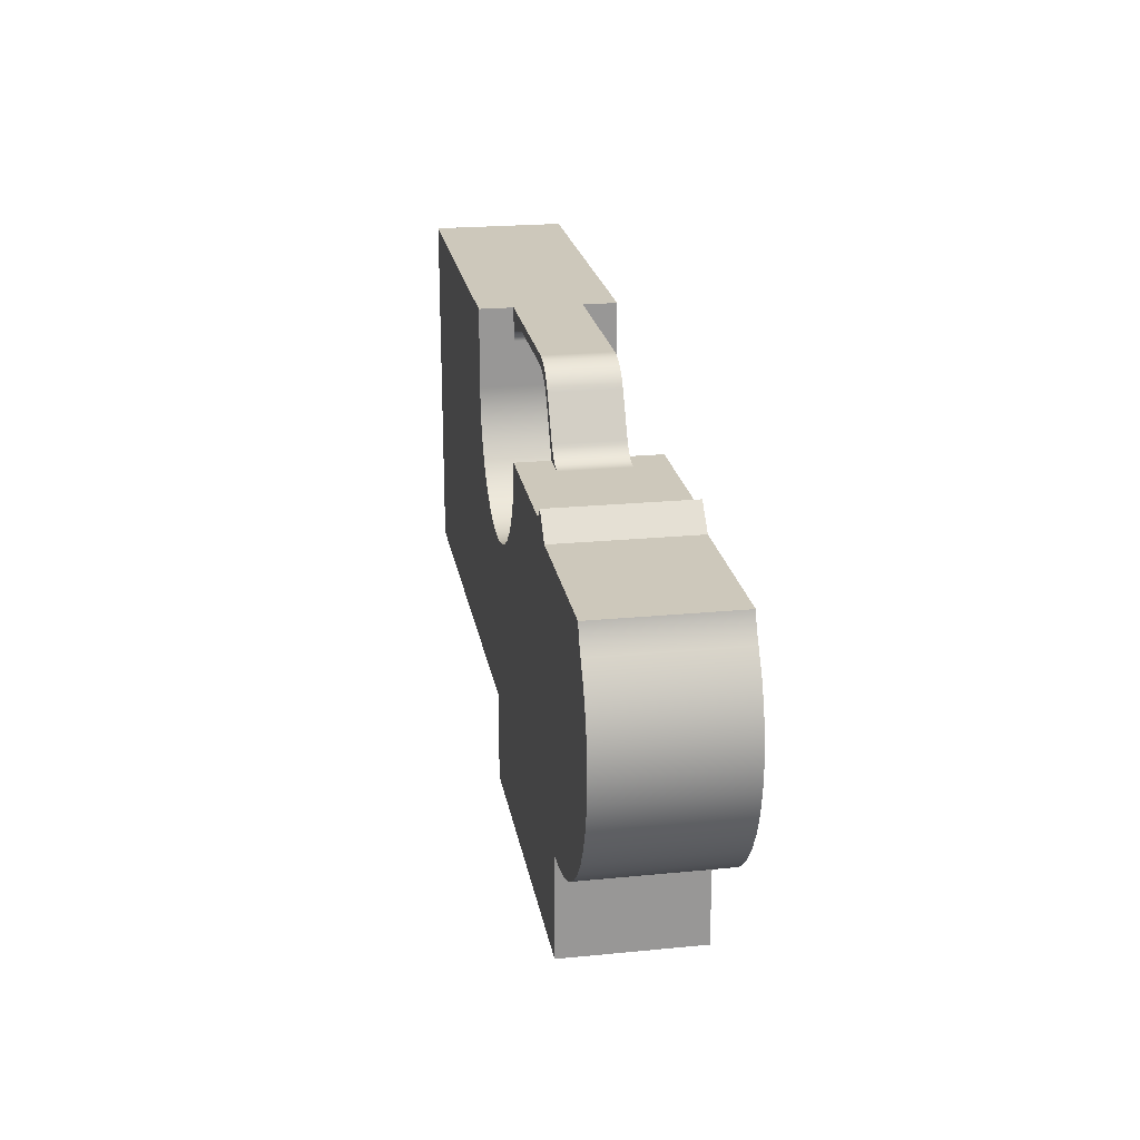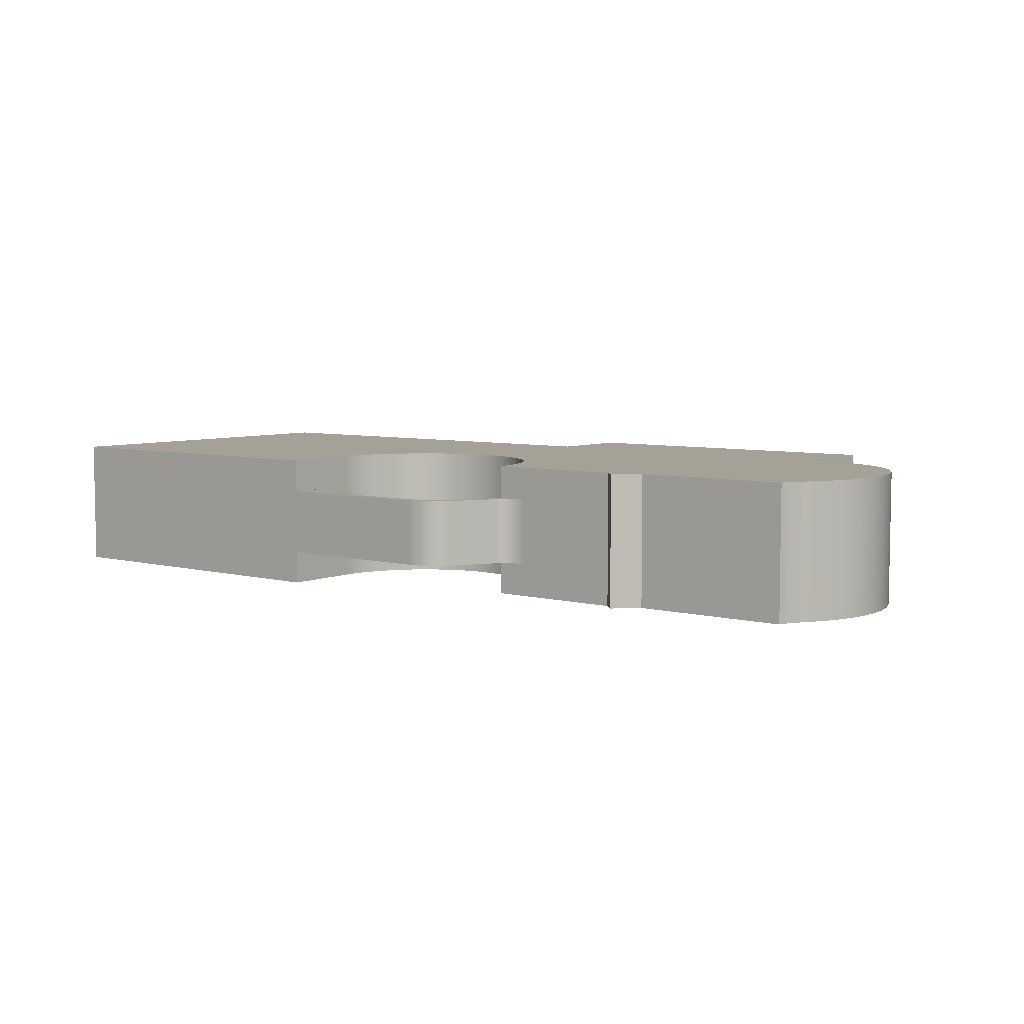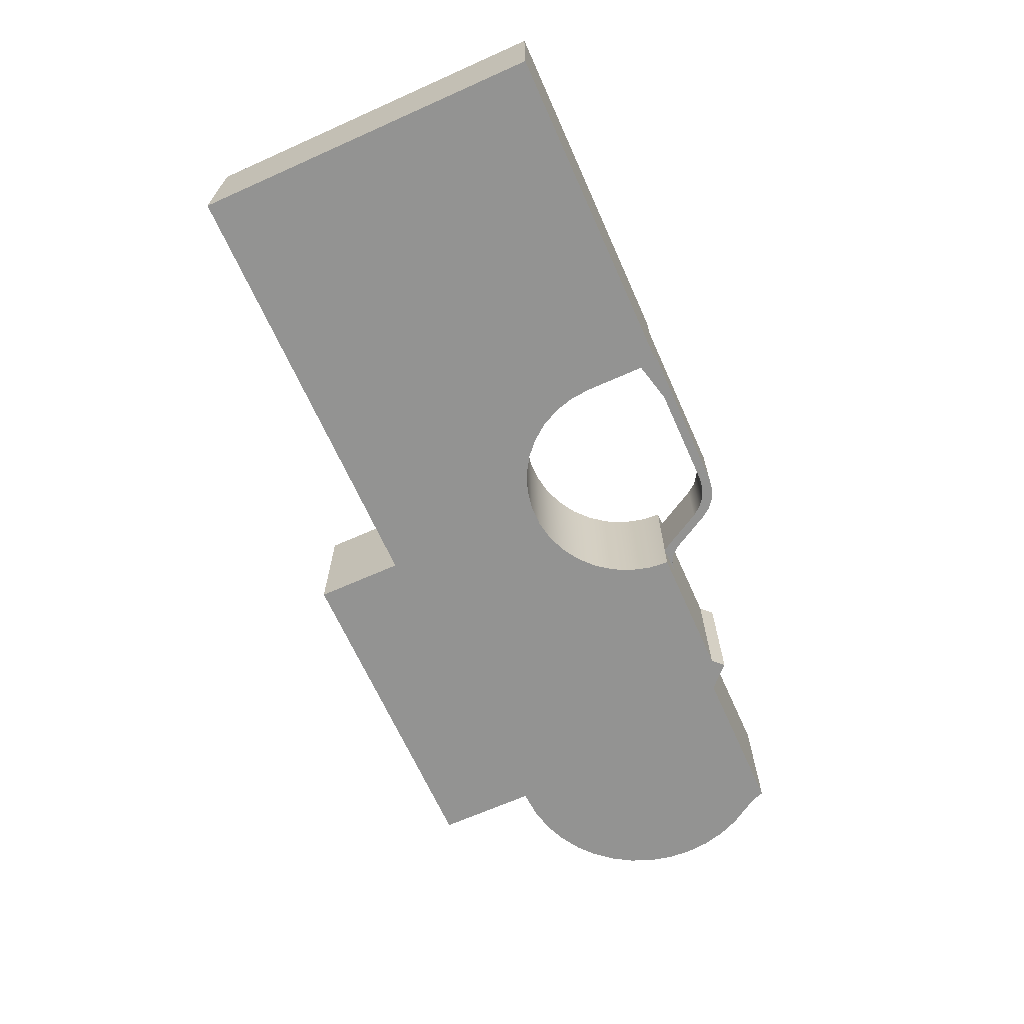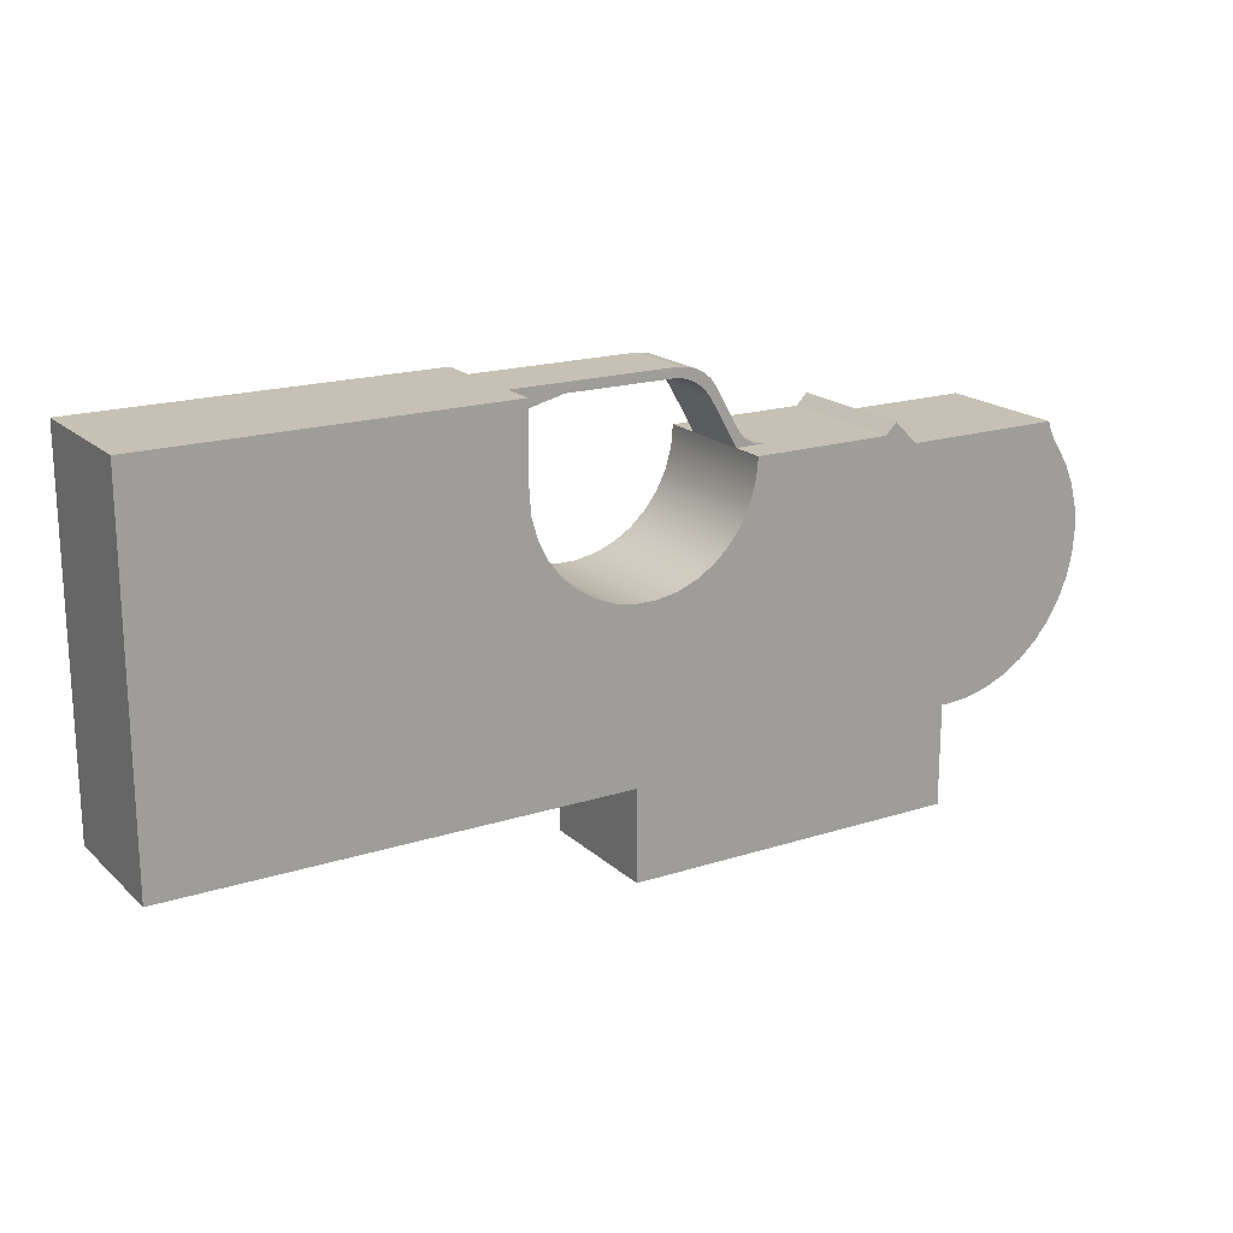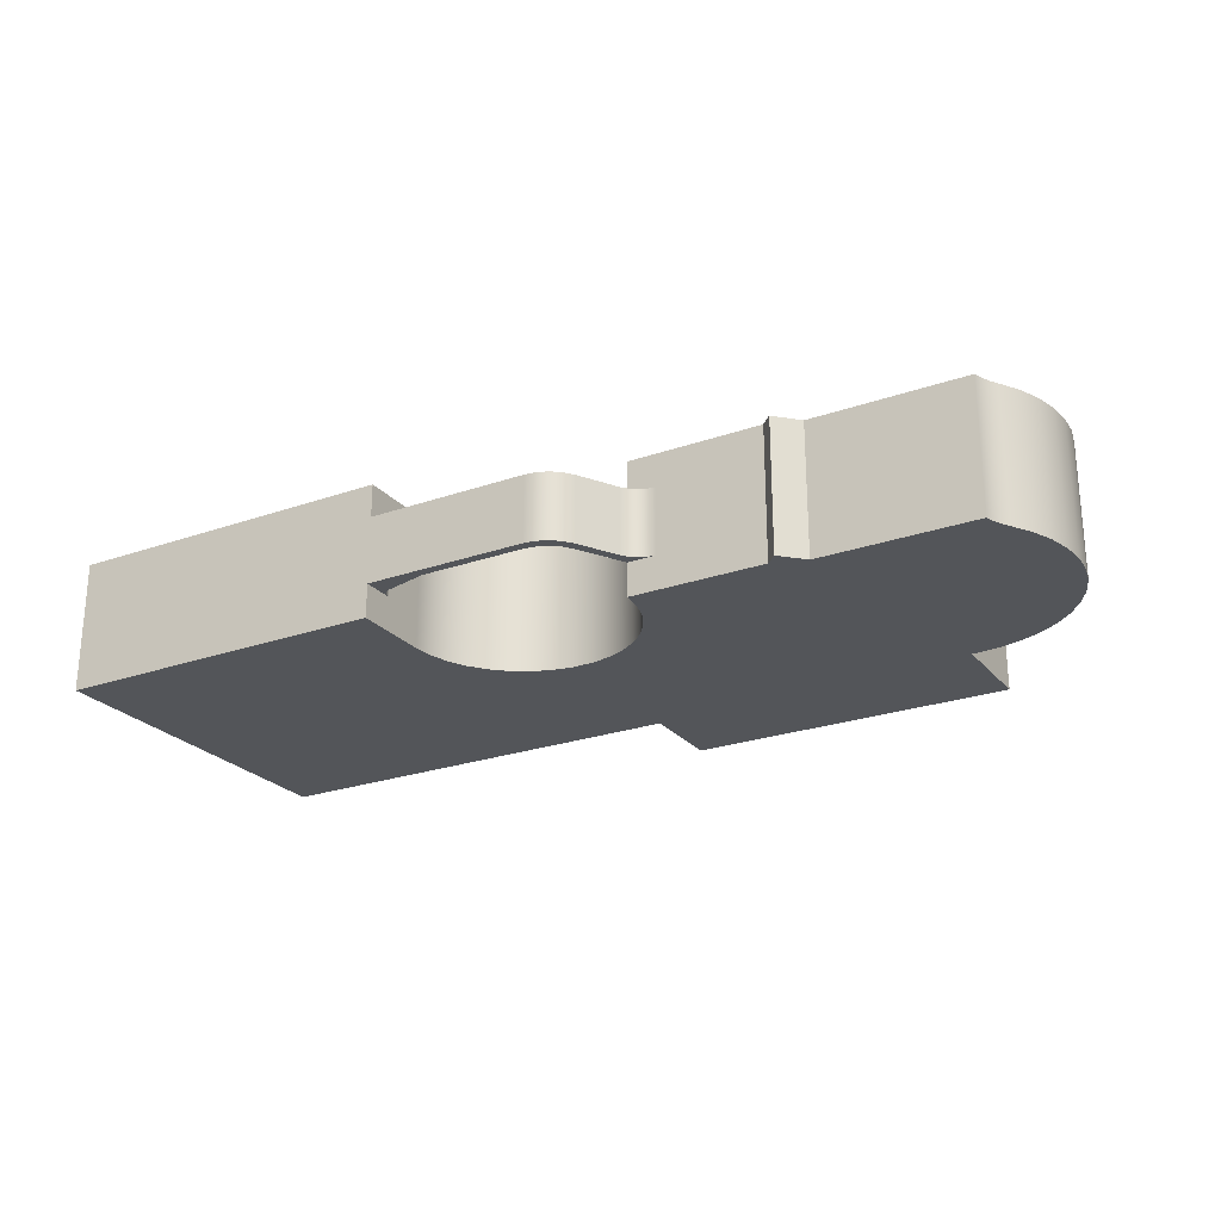
<metadata>
{"format":"obj","ext":"obj","renderer":"f3d","projection":"perspective","resolution":1024,"background":"white","views":[{"elev":22.0,"azim":80.3,"up":"+Z"},{"elev":6.1,"azim":38.3,"up":"+Y"},{"elev":-66.7,"azim":-65.9,"up":"+Y"},{"elev":18.6,"azim":-31.5,"up":"+Z"},{"elev":-24.4,"azim":29.9,"up":"+Y"}]}
</metadata>
<code>
v -7.759 -0.75 1.492
v -7.917 -0.75 1.702
v -8.125 -0.75 1.864
v -8.368 -0.75 1.965
v -8.629 -0.75 2
v -12.3 -0.75 2
v -12.3 -0.75 1.263
v -12.27 -0.75 1.392
v -12.19 -0.75 1.496
v -12.07 -0.75 1.555
v -11.15 -0.75 1.779
v -11.12 -0.75 1.784
v -11.1 -0.75 1.787
v -11.08 -0.75 1.788
v -8.753 -0.75 1.788
v -8.492 -0.75 1.753
v -8.249 -0.75 1.652
v -8.041 -0.75 1.49
v -7.882 -0.75 1.28
v -7.3 -0.75 0.25
v -6.648 -0.75 0.25
v -6.889 -0.75 0.2929
v -7.101 -0.75 0.4165
v -7.257 -0.75 0.6055
v -12.3 -0.75 1.263
v -12.3 0.75 1.263
v -12.27 0.75 1.392
v -12.19 0.75 1.496
v -12.07 0.75 1.555
v -12.07 -0.75 1.555
v -12.19 -0.75 1.496
v -12.27 -0.75 1.392
v -12.07 -0.75 1.555
v -12.07 0.75 1.555
v -11.15 0.75 1.779
v -11.15 -0.75 1.779
v -11.15 -0.75 1.779
v -11.15 0.75 1.779
v -11.12 0.75 1.784
v -11.1 0.75 1.787
v -11.08 0.75 1.788
v -11.08 -0.75 1.788
v -11.1 -0.75 1.787
v -11.12 -0.75 1.784
v -11.08 -0.75 1.788
v -11.08 0.75 1.788
v -8.753 0.75 1.788
v -8.753 -0.75 1.788
v -8.753 -0.75 1.788
v -8.753 0.75 1.788
v -8.492 0.75 1.753
v -8.249 0.75 1.652
v -8.041 0.75 1.49
v -7.882 0.75 1.28
v -7.882 -0.75 1.28
v -8.041 -0.75 1.49
v -8.249 -0.75 1.652
v -8.492 -0.75 1.753
v -7.882 -0.75 1.28
v -7.882 0.75 1.28
v -7.3 0.75 0.25
v -7.3 -0.75 0.25
v -6.648 -0.75 0.25
v -6.648 0.75 0.25
v -6.889 0.75 0.2929
v -7.101 0.75 0.4165
v -7.257 0.75 0.6055
v -7.257 -0.75 0.6055
v -7.101 -0.75 0.4165
v -6.889 -0.75 0.2929
v -7.257 -0.75 0.6055
v -7.257 0.75 0.6055
v -7.759 0.75 1.492
v -7.759 -0.75 1.492
v -7.759 -0.75 1.492
v -7.759 0.75 1.492
v -7.917 0.75 1.702
v -8.125 0.75 1.864
v -8.368 0.75 1.965
v -8.629 0.75 2
v -8.629 -0.75 2
v -8.368 -0.75 1.965
v -8.125 -0.75 1.864
v -7.917 -0.75 1.702
v -8.629 0.75 2
v -8.368 0.75 1.965
v -8.125 0.75 1.864
v -7.917 0.75 1.702
v -7.759 0.75 1.492
v -7.257 0.75 0.6055
v -7.101 0.75 0.4165
v -6.889 0.75 0.2929
v -6.648 0.75 0.25
v -7.3 0.75 0.25
v -7.882 0.75 1.28
v -8.041 0.75 1.49
v -8.249 0.75 1.652
v -8.492 0.75 1.753
v -8.753 0.75 1.788
v -11.08 0.75 1.788
v -11.1 0.75 1.787
v -11.12 0.75 1.784
v -11.15 0.75 1.779
v -12.07 0.75 1.555
v -12.19 0.75 1.496
v -12.27 0.75 1.392
v -12.3 0.75 1.263
v -12.3 0.75 2
v -7.3 0.75 0.25
v -6.648 0.75 0.25
v -6.648 -0.75 0.25
v -7.3 -0.75 0.25
v -7.3 -1.5 0.25
v -4.25 -1.5 0.25
v -4.25 1.5 0.25
v -7.3 1.5 0.25
v -12.3 0.75 2
v -12.3 0.75 1.263
v -12.3 -0.75 1.263
v -12.3 -0.75 2
v -12.3 -1.5 2
v -12.3 -1.5 0.25
v -12.3 1.5 0.25
v -12.3 1.5 2
v -2.36 -1.5 -5.76
v -1.846 -1.5 -5.72
v -1.346 -1.5 -5.599
v -0.8699 -1.5 -5.4
v -0.4313 -1.5 -5.13
v -0.04077 -1.5 -4.794
v 0.292 -1.5 -4.4
v 0.5588 -1.5 -3.959
v 0.7528 -1.5 -3.482
v 0.8694 -1.5 -2.98
v 0.9055 -1.5 -2.466
v 0.8604 -1.5 -1.952
v 0.735 -1.5 -1.453
v 0.5326 -1.5 -0.9787
v 0.2581 -1.5 -0.5426
v 0.1486 -1.5 -0.3735
v 0.06203 -1.5 -0.1916
v 5.551e-17 -1.5 0
v -3.5 -1.5 0
v -4 -1.5 0.5
v -4.25 -1.5 0.25
v -7.3 -1.5 0.25
v -7.343 -1.5 -0.2097
v -7.469 -1.5 -0.6538
v -7.675 -1.5 -1.067
v -7.953 -1.5 -1.435
v -8.294 -1.5 -1.747
v -8.687 -1.5 -1.99
v -9.117 -1.5 -2.156
v -9.571 -1.5 -2.241
v -10.03 -1.5 -2.241
v -10.49 -1.5 -2.156
v -10.92 -1.5 -1.99
v -11.31 -1.5 -1.747
v -11.65 -1.5 -1.435
v -11.93 -1.5 -1.067
v -12.13 -1.5 -0.6538
v -12.26 -1.5 -0.2097
v -12.3 -1.5 0.25
v -12.3 -1.5 2
v -20 -1.5 2
v -20 -1.5 -6
v -10 -1.5 -6
v -10 -1.5 -8
v -2.489 -1.5 -8
v -2.489 -1.5 -5.76
v 0.2581 -1.5 -0.5426
v 0.2581 1.5 -0.5426
v 0.1486 1.5 -0.3735
v 0.06203 1.5 -0.1916
v 5.551e-17 1.5 0
v 5.551e-17 -1.5 0
v 0.06203 -1.5 -0.1916
v 0.1486 -1.5 -0.3735
v 5.551e-17 -1.5 0
v 5.551e-17 1.5 0
v -3.5 1.5 0
v -3.5 -1.5 0
v -3.5 -1.5 0
v -3.5 1.5 0
v -4 1.5 0.5
v -4 -1.5 0.5
v -4 -1.5 0.5
v -4 1.5 0.5
v -4.25 1.5 0.25
v -4.25 -1.5 0.25
v -7.3 -1.5 0.25
v -7.3 -0.75 0.25
v -7.3 0.75 0.25
v -7.3 1.5 0.25
v -7.343 1.5 -0.2097
v -7.469 1.5 -0.6538
v -7.675 1.5 -1.067
v -7.953 1.5 -1.435
v -8.294 1.5 -1.747
v -8.687 1.5 -1.99
v -9.117 1.5 -2.156
v -9.571 1.5 -2.241
v -10.03 1.5 -2.241
v -10.49 1.5 -2.156
v -10.92 1.5 -1.99
v -11.31 1.5 -1.747
v -11.65 1.5 -1.435
v -11.93 1.5 -1.067
v -12.13 1.5 -0.6538
v -12.26 1.5 -0.2097
v -12.3 1.5 0.25
v -12.3 -1.5 0.25
v -12.26 -1.5 -0.2097
v -12.13 -1.5 -0.6538
v -11.93 -1.5 -1.067
v -11.65 -1.5 -1.435
v -11.31 -1.5 -1.747
v -10.92 -1.5 -1.99
v -10.49 -1.5 -2.156
v -10.03 -1.5 -2.241
v -9.571 -1.5 -2.241
v -9.117 -1.5 -2.156
v -8.687 -1.5 -1.99
v -8.294 -1.5 -1.747
v -7.953 -1.5 -1.435
v -7.675 -1.5 -1.067
v -7.469 -1.5 -0.6538
v -7.343 -1.5 -0.2097
v -12.3 -1.5 2
v -12.3 -0.75 2
v -8.629 -0.75 2
v -8.629 0.75 2
v -12.3 0.75 2
v -12.3 1.5 2
v -20 1.5 2
v -20 -1.5 2
v -20 -1.5 2
v -20 1.5 2
v -20 1.5 -6
v -20 -1.5 -6
v -20 -1.5 -6
v -20 1.5 -6
v -10 1.5 -6
v -10 -1.5 -6
v -10 -1.5 -6
v -10 1.5 -6
v -10 1.5 -8
v -10 -1.5 -8
v -10 -1.5 -8
v -10 1.5 -8
v -2.489 1.5 -8
v -2.489 -1.5 -8
v -2.489 -1.5 -8
v -2.489 1.5 -8
v -2.489 1.5 -5.76
v -2.489 -1.5 -5.76
v -2.489 -1.5 -5.76
v -2.489 1.5 -5.76
v -2.36 1.5 -5.76
v -2.36 -1.5 -5.76
v -2.36 -1.5 -5.76
v -2.36 1.5 -5.76
v -1.846 1.5 -5.72
v -1.346 1.5 -5.599
v -0.8699 1.5 -5.4
v -0.4313 1.5 -5.13
v -0.04077 1.5 -4.794
v 0.292 1.5 -4.4
v 0.5588 1.5 -3.959
v 0.7528 1.5 -3.482
v 0.8694 1.5 -2.98
v 0.9055 1.5 -2.466
v 0.8604 1.5 -1.952
v 0.735 1.5 -1.453
v 0.5326 1.5 -0.9787
v 0.2581 1.5 -0.5426
v 0.2581 -1.5 -0.5426
v 0.5326 -1.5 -0.9787
v 0.735 -1.5 -1.453
v 0.8604 -1.5 -1.952
v 0.9055 -1.5 -2.466
v 0.8694 -1.5 -2.98
v 0.7528 -1.5 -3.482
v 0.5588 -1.5 -3.959
v 0.292 -1.5 -4.4
v -0.04077 -1.5 -4.794
v -0.4313 -1.5 -5.13
v -0.8699 -1.5 -5.4
v -1.346 -1.5 -5.599
v -1.846 -1.5 -5.72
v 0.2581 1.5 -0.5426
v 0.5326 1.5 -0.9787
v 0.735 1.5 -1.453
v 0.8604 1.5 -1.952
v 0.9055 1.5 -2.466
v 0.8694 1.5 -2.98
v 0.7528 1.5 -3.482
v 0.5588 1.5 -3.959
v 0.292 1.5 -4.4
v -0.04077 1.5 -4.794
v -0.4313 1.5 -5.13
v -0.8699 1.5 -5.4
v -1.346 1.5 -5.599
v -1.846 1.5 -5.72
v -2.36 1.5 -5.76
v -2.489 1.5 -5.76
v -2.489 1.5 -8
v -10 1.5 -8
v -10 1.5 -6
v -20 1.5 -6
v -20 1.5 2
v -12.3 1.5 2
v -12.3 1.5 0.25
v -12.26 1.5 -0.2097
v -12.13 1.5 -0.6538
v -11.93 1.5 -1.067
v -11.65 1.5 -1.435
v -11.31 1.5 -1.747
v -10.92 1.5 -1.99
v -10.49 1.5 -2.156
v -10.03 1.5 -2.241
v -9.571 1.5 -2.241
v -9.117 1.5 -2.156
v -8.687 1.5 -1.99
v -8.294 1.5 -1.747
v -7.953 1.5 -1.435
v -7.675 1.5 -1.067
v -7.469 1.5 -0.6538
v -7.343 1.5 -0.2097
v -7.3 1.5 0.25
v -4.25 1.5 0.25
v -4 1.5 0.5
v -3.5 1.5 0
v 5.551e-17 1.5 0
v 0.06203 1.5 -0.1916
v 0.1486 1.5 -0.3735
g d7a419fe-e2e4-11ea-9165-54bf646e7e1f
f 2 18 1
f 1 18 19
f 1 19 24
f 24 19 20
f 24 20 23
f 23 20 22
f 22 20 21
f 18 2 17
f 17 2 3
f 17 3 16
f 16 3 4
f 16 4 15
f 15 4 5
f 15 5 14
f 14 5 6
f 14 6 13
f 13 6 12
f 12 6 11
f 11 6 10
f 10 6 9
f 9 6 8
f 8 6 7
g d7a63cc0-e2e4-11ea-b6eb-54bf646e7e1f
f 25 26 32
f 32 26 27
f 32 27 31
f 31 27 28
f 31 28 30
f 30 28 29
g d7ac5708-e2e4-11ea-af1d-54bf646e7e1f
f 34 35 33
f 33 35 36
g d7ae52ca-e2e4-11ea-a7aa-54bf646e7e1f
f 37 38 44
f 44 38 39
f 44 39 43
f 43 39 40
f 43 40 42
f 42 40 41
g d7b0276c-e2e4-11ea-afd6-54bf646e7e1f
f 46 47 45
f 45 47 48
g d7b1fc1c-e2e4-11ea-bcbd-54bf646e7e1f
f 49 50 58
f 58 50 51
f 58 51 57
f 57 51 52
f 57 52 56
f 56 52 53
f 56 53 55
f 55 53 54
g d7b3d0a6-e2e4-11ea-beda-54bf646e7e1f
f 60 61 59
f 59 61 62
g d7b5a574-e2e4-11ea-a117-54bf646e7e1f
f 63 64 70
f 70 64 65
f 70 65 69
f 69 65 66
f 69 66 68
f 68 66 67
g d7b77a10-e2e4-11ea-9a4f-54bf646e7e1f
f 72 73 71
f 71 73 74
g d7b94ebe-e2e4-11ea-b506-54bf646e7e1f
f 75 76 84
f 84 76 77
f 84 77 83
f 83 77 78
f 83 78 82
f 82 78 79
f 82 79 81
f 81 79 80
g d7bb235c-e2e4-11ea-a30e-54bf646e7e1f
f 86 99 85
f 85 99 100
f 85 100 108
f 108 100 101
f 108 101 102
f 99 86 98
f 98 86 87
f 98 87 97
f 97 87 88
f 97 88 96
f 96 88 89
f 96 89 95
f 95 89 90
f 95 90 94
f 94 90 91
f 94 91 92
f 92 93 94
f 102 103 108
f 108 103 104
f 108 104 105
f 105 106 108
f 108 106 107
g d6d0ccc0-e2e4-11ea-a1fe-54bf646e7e1f
f 109 110 116
f 116 110 115
f 115 110 114
f 114 110 111
f 114 111 113
f 113 111 112
g d6d3da1e-e2e4-11ea-a8ca-54bf646e7e1f
f 117 118 124
f 124 118 123
f 123 118 122
f 122 118 119
f 122 119 121
f 121 119 120
g d6c5a9d8-e2e4-11ea-9c47-54bf646e7e1f
f 126 127 125
f 125 127 170
f 170 127 128
f 170 128 129
f 129 130 170
f 170 130 131
f 170 131 152
f 152 131 132
f 152 132 151
f 151 132 133
f 151 133 134
f 151 134 150
f 150 134 135
f 150 135 136
f 150 136 143
f 143 136 137
f 143 137 138
f 138 139 143
f 143 139 140
f 143 140 141
f 141 142 143
f 144 145 143
f 143 145 148
f 143 148 149
f 146 147 145
f 145 147 148
f 149 150 143
f 152 153 170
f 170 153 167
f 170 167 169
f 169 167 168
f 153 154 167
f 167 154 155
f 167 155 156
f 156 157 167
f 167 157 166
f 166 157 158
f 166 158 159
f 159 160 166
f 166 160 165
f 165 160 161
f 165 161 162
f 162 163 165
f 165 163 164
g d6c73052-e2e4-11ea-bd57-54bf646e7e1f
f 171 172 178
f 178 172 173
f 178 173 174
f 175 176 174
f 174 176 177
f 174 177 178
g d6c88ff6-e2e4-11ea-bf89-54bf646e7e1f
f 180 181 179
f 179 181 182
g d6c9ef7e-e2e4-11ea-8abd-54bf646e7e1f
f 184 185 183
f 183 185 186
g d6cf4668-e2e4-11ea-8fb1-54bf646e7e1f
f 188 189 187
f 187 189 190
g d6d253e2-e2e4-11ea-8b89-54bf646e7e1f
f 191 192 228
f 228 192 193
f 228 193 195
f 195 193 194
f 228 195 227
f 227 195 196
f 227 196 226
f 226 196 197
f 226 197 225
f 225 197 198
f 225 198 224
f 224 198 199
f 224 199 223
f 223 199 200
f 223 200 222
f 222 200 201
f 222 201 221
f 221 201 202
f 221 202 220
f 220 202 203
f 220 203 219
f 219 203 204
f 219 204 218
f 218 204 205
f 218 205 217
f 217 205 206
f 217 206 216
f 216 206 207
f 216 207 215
f 215 207 208
f 215 208 214
f 214 208 209
f 214 209 213
f 213 209 210
f 213 210 212
f 212 210 211
g d6d5398a-e2e4-11ea-be26-54bf646e7e1f
f 229 230 236
f 236 230 233
f 236 233 235
f 235 233 234
f 230 231 233
f 233 231 232
g d6d6c012-e2e4-11ea-ab6c-54bf646e7e1f
f 238 239 237
f 237 239 240
g d6d81fb6-e2e4-11ea-8b48-54bf646e7e1f
f 242 243 241
f 241 243 244
g d6d97f3e-e2e4-11ea-a9c0-54bf646e7e1f
f 246 247 245
f 245 247 248
g d6db05a6-e2e4-11ea-8328-54bf646e7e1f
f 250 251 249
f 249 251 252
g d6dc8c58-e2e4-11ea-9cce-54bf646e7e1f
f 254 255 253
f 253 255 256
g d6de12c2-e2e4-11ea-9eae-54bf646e7e1f
f 258 259 257
f 257 259 260
g d6df9952-e2e4-11ea-99a3-54bf646e7e1f
f 261 262 290
f 290 262 263
f 290 263 289
f 289 263 264
f 289 264 288
f 288 264 265
f 288 265 287
f 287 265 266
f 287 266 286
f 286 266 267
f 286 267 285
f 285 267 268
f 285 268 284
f 284 268 269
f 284 269 283
f 283 269 270
f 283 270 282
f 282 270 271
f 282 271 281
f 281 271 272
f 281 272 280
f 280 272 273
f 280 273 279
f 279 273 274
f 279 274 278
f 278 274 275
f 278 275 277
f 277 275 276
g d6e12010-e2e4-11ea-90da-54bf646e7e1f
f 336 291 333
f 333 291 292
f 333 292 293
f 293 294 333
f 333 294 326
f 333 326 327
f 294 295 326
f 326 295 296
f 326 296 325
f 325 296 297
f 325 297 298
f 325 298 324
f 324 298 299
f 324 299 306
f 306 299 300
f 306 300 301
f 301 302 306
f 306 302 303
f 306 303 305
f 305 303 304
f 307 309 306
f 306 309 323
f 306 323 324
f 307 308 309
f 310 319 309
f 309 319 320
f 309 320 321
f 311 316 310
f 310 316 317
f 310 317 318
f 312 313 311
f 311 313 314
f 311 314 315
f 315 316 311
f 318 319 310
f 321 322 309
f 309 322 323
f 327 328 333
f 333 328 331
f 333 331 332
f 328 329 331
f 331 329 330
f 334 335 333
f 333 335 336

</code>
